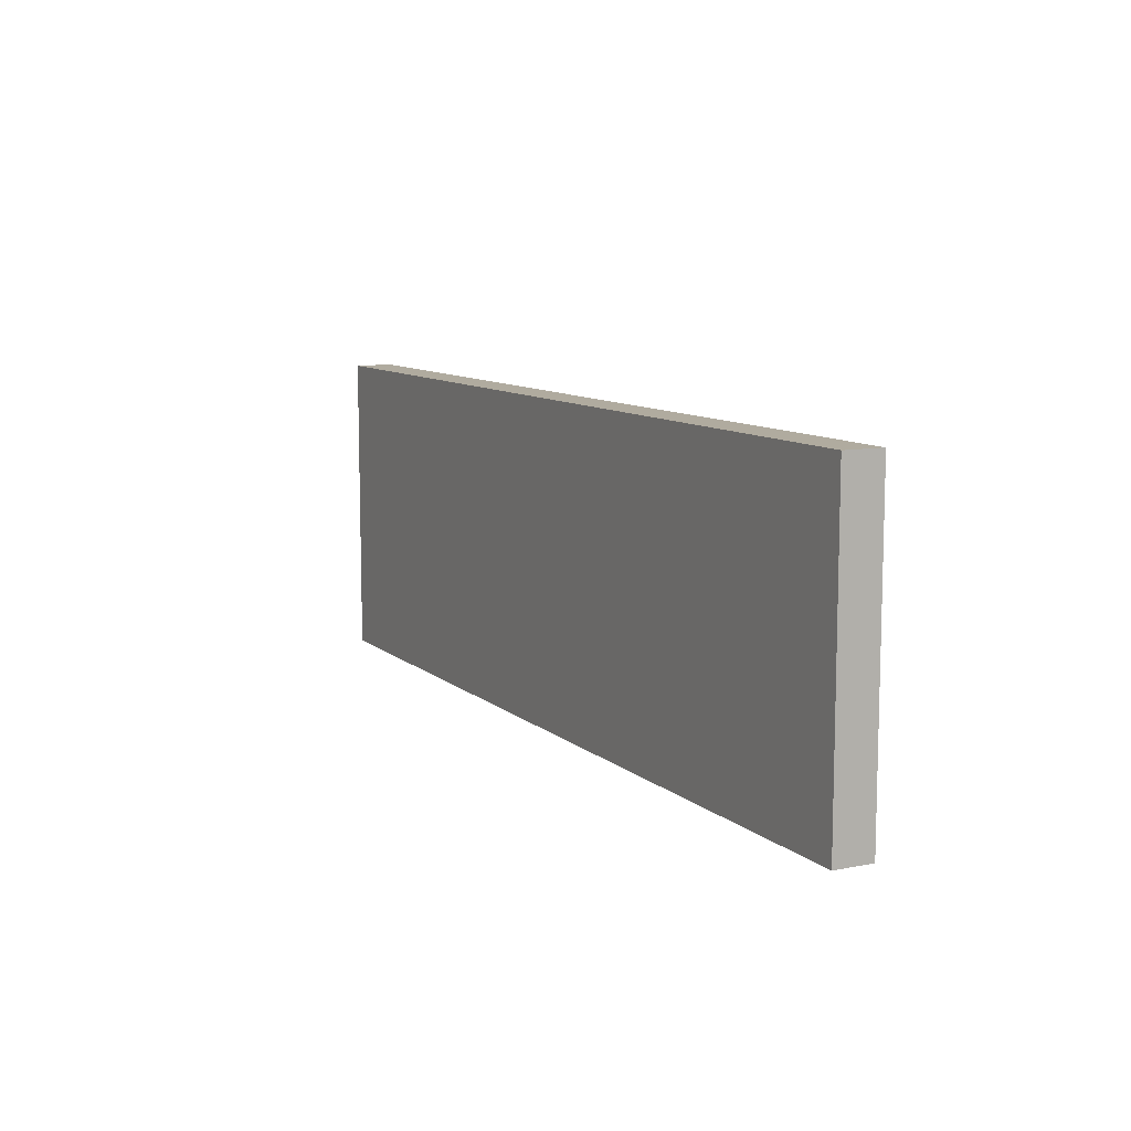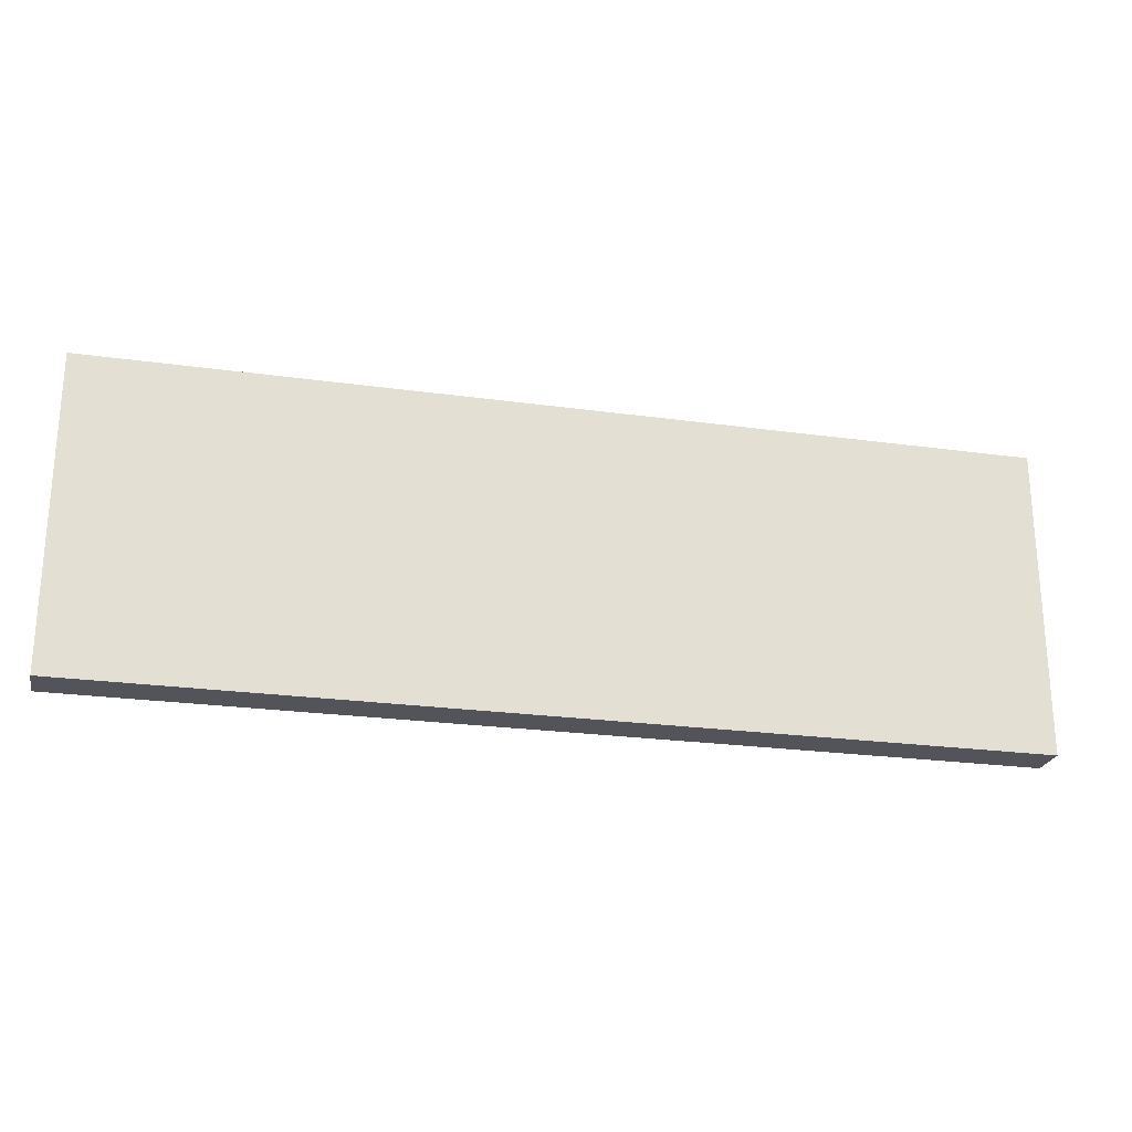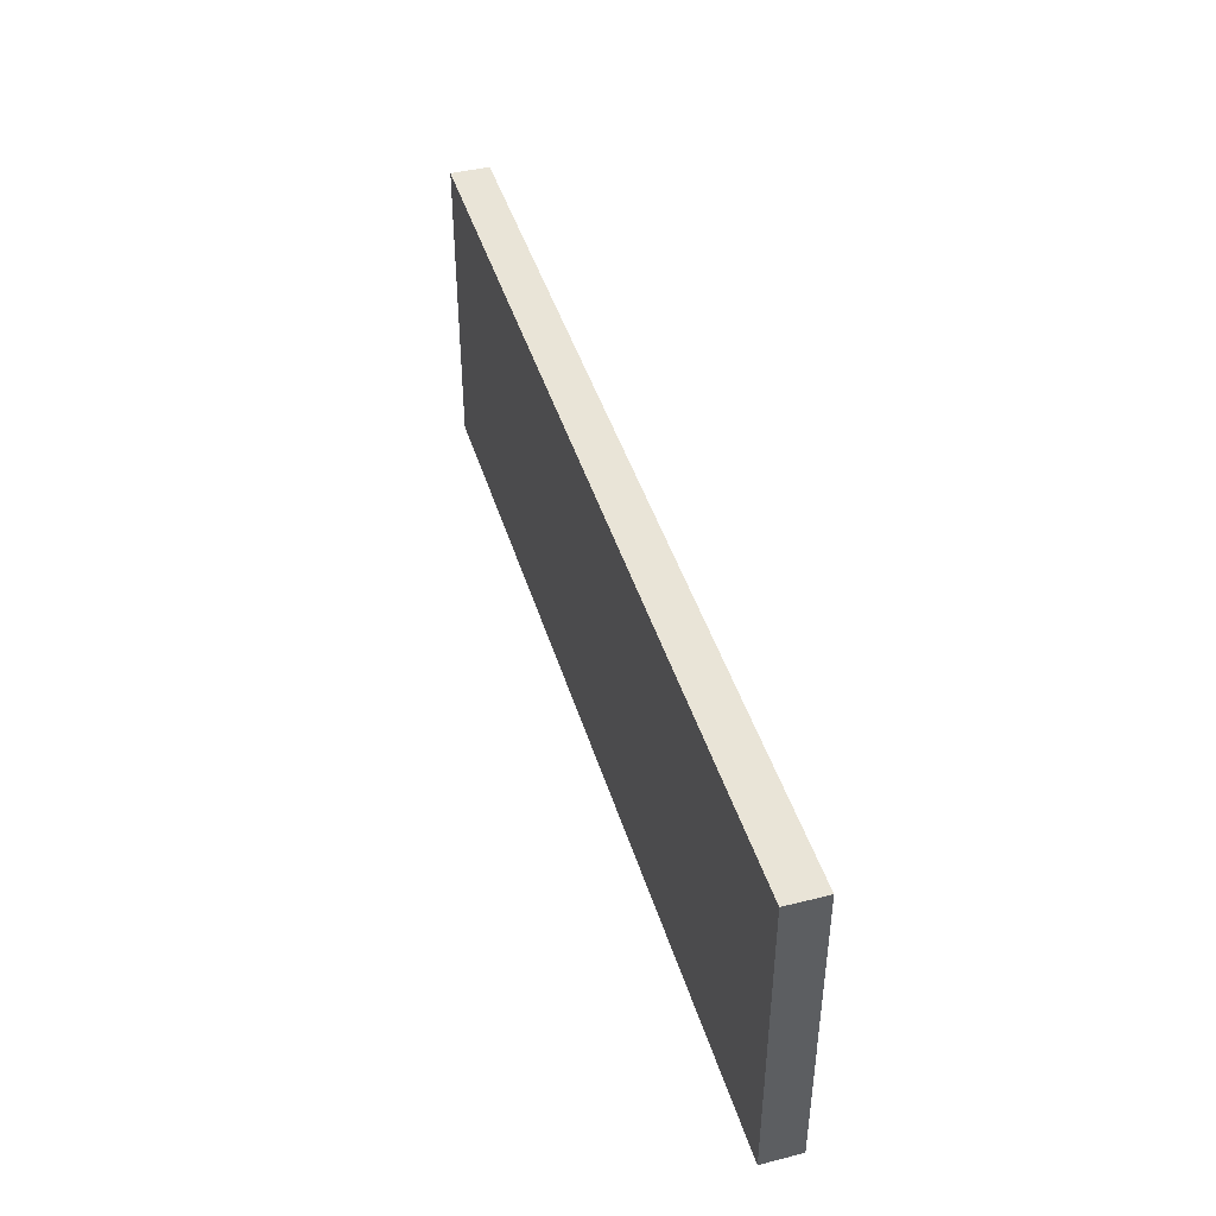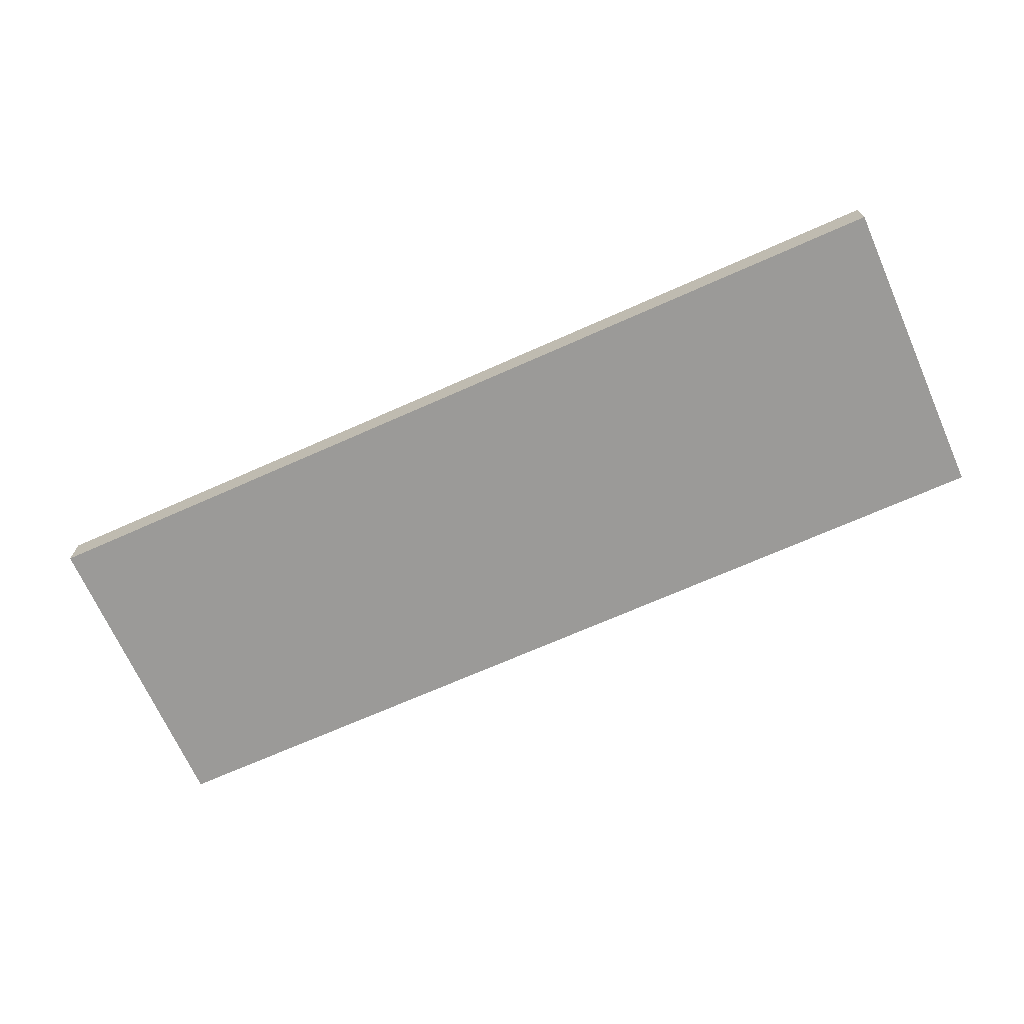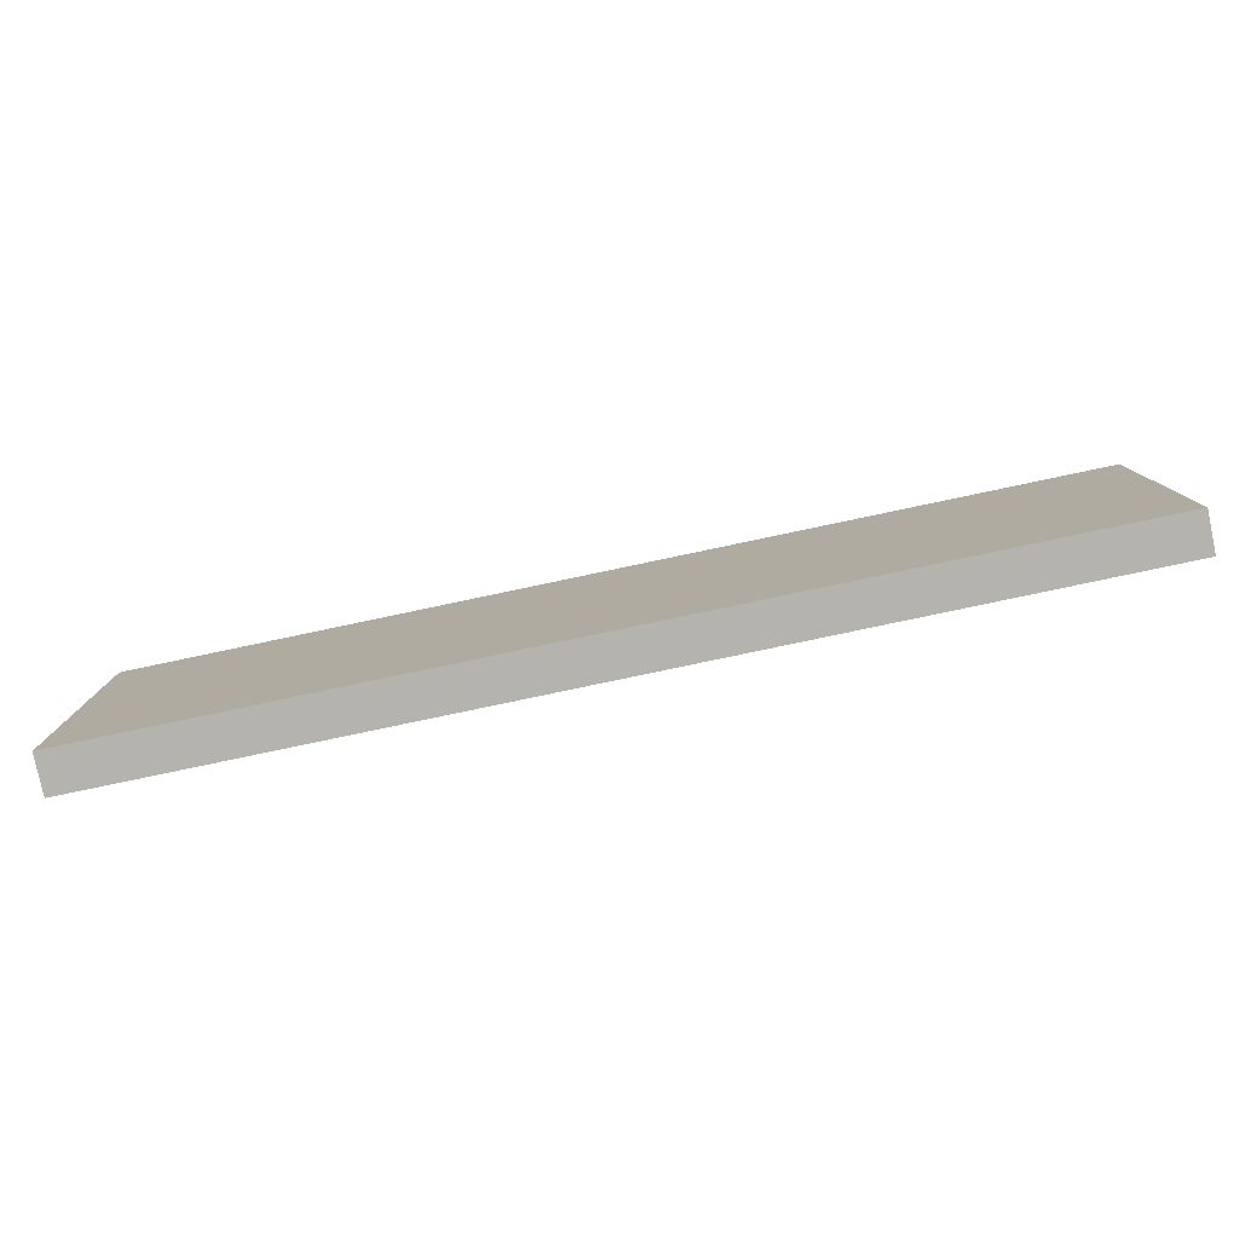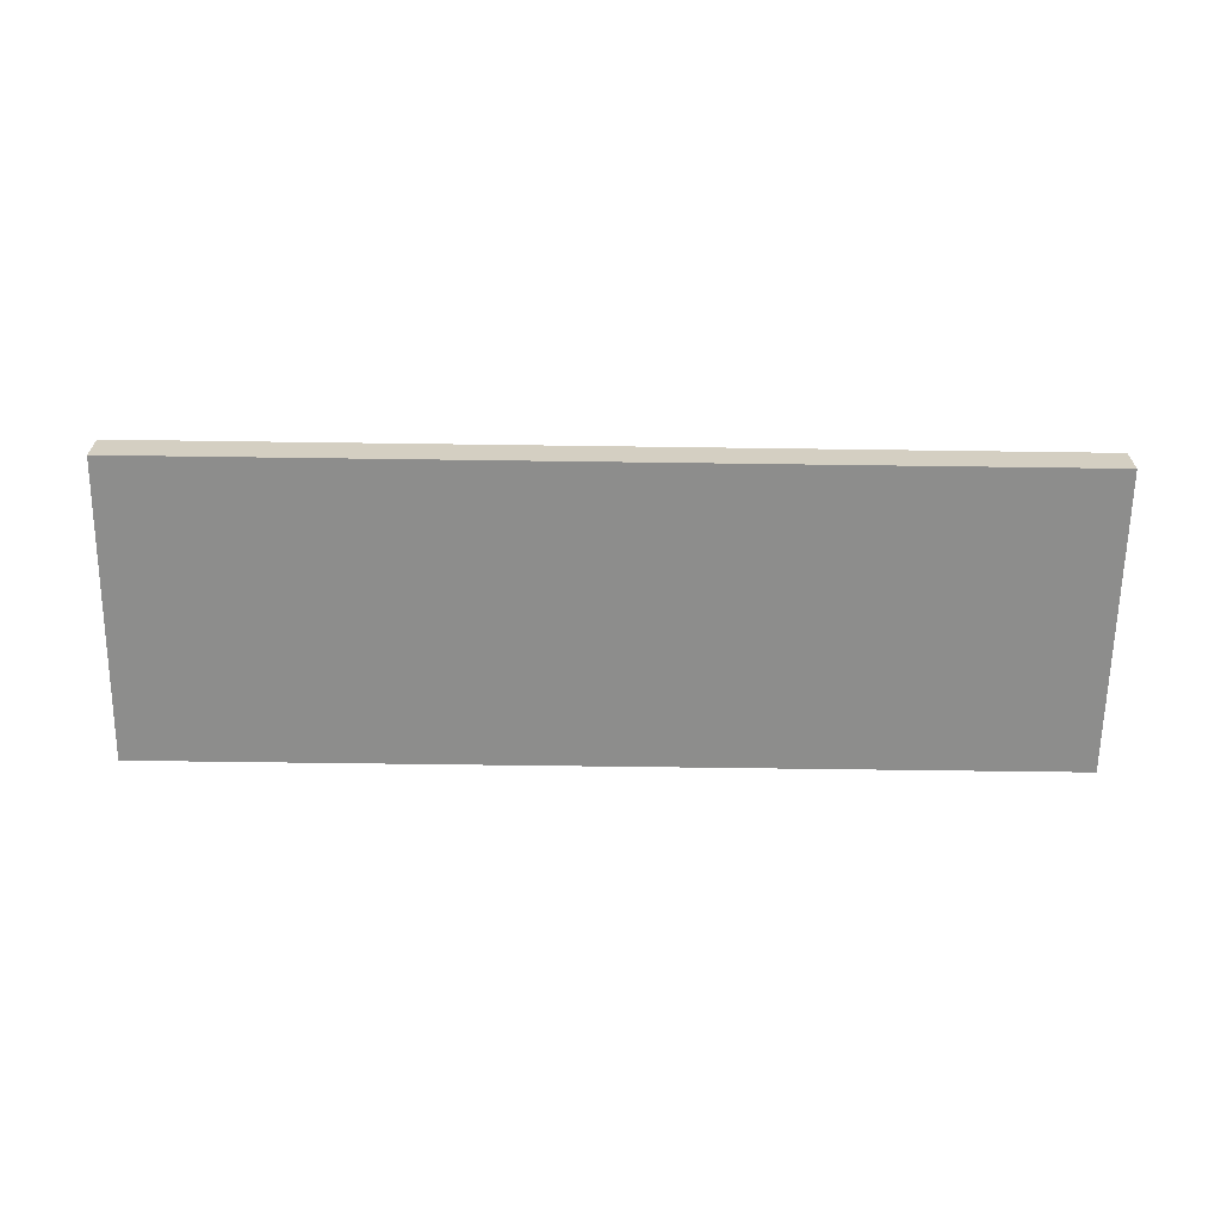
<metadata>
{"format":"obj","ext":"obj","renderer":"f3d","projection":"perspective","resolution":1024,"background":"white","views":[{"elev":9.7,"azim":-117.2,"up":"+Y"},{"elev":-23.9,"azim":167.0,"up":"+Y"},{"elev":43.5,"azim":73.5,"up":"+Y"},{"elev":-69.4,"azim":24.0,"up":"+Z"},{"elev":-79.9,"azim":-168.1,"up":"+Y"},{"elev":-64.5,"azim":-0.8,"up":"+Z"}]}
</metadata>
<code>
v  -1 -1 0.5625
v  -1 -1 0.4375
v  2 -1 0.4375
v  2 -1 0.5625
v  -1 0 0.5625
v  2 0 0.5625
v  2 0 0.4375
v  -1 0 0.4375
g Door003
f 1 2 3
f 3 4 1
f 5 6 7
f 7 8 5
f 1 4 6
f 6 5 1
f 4 3 7
f 7 6 4
f 3 2 8
f 8 7 3
f 2 1 5
f 5 8 2

</code>
